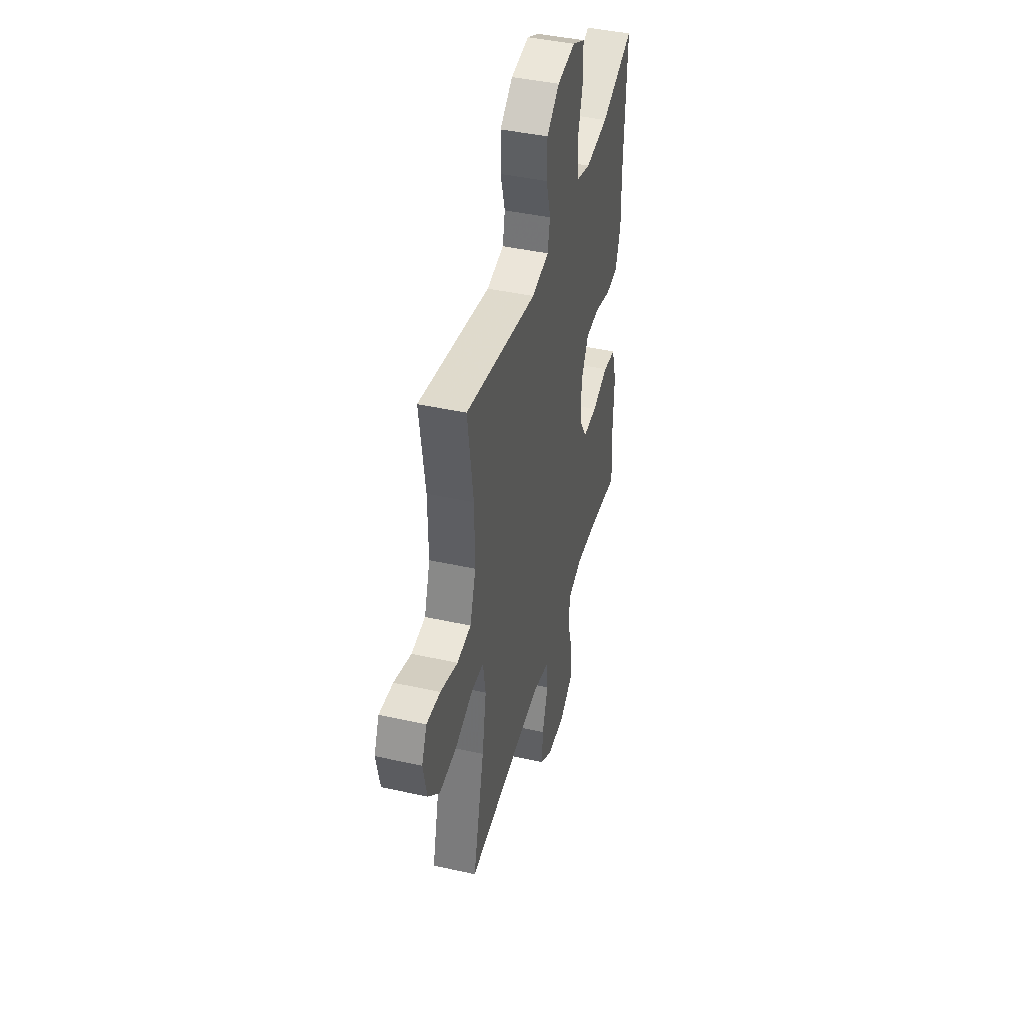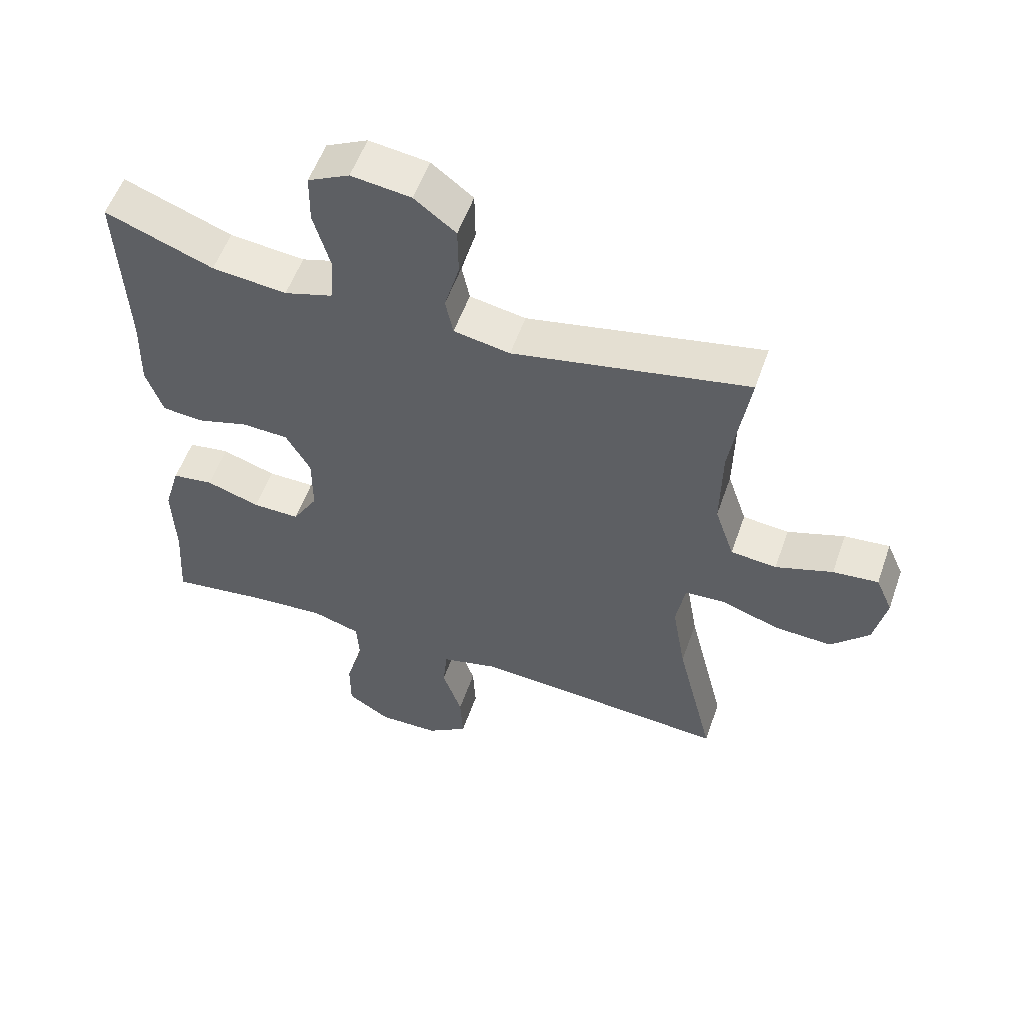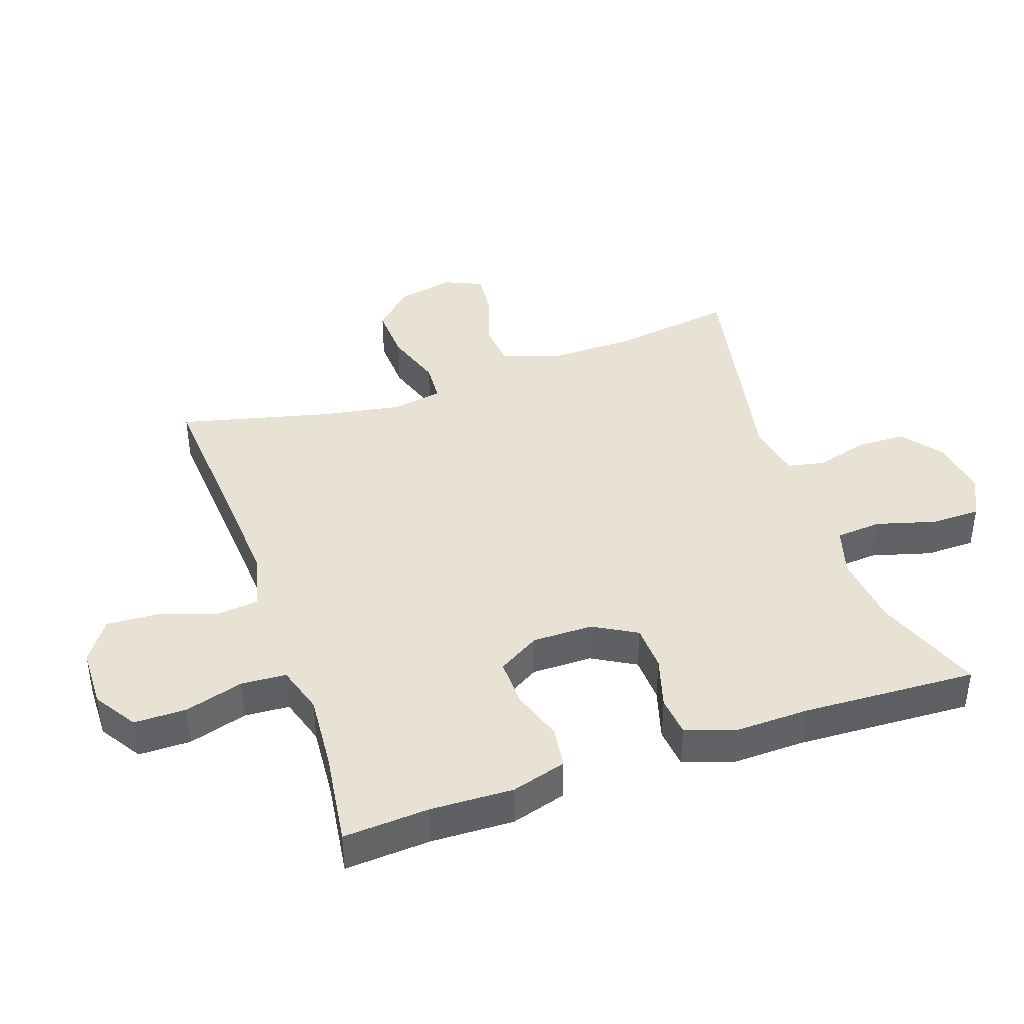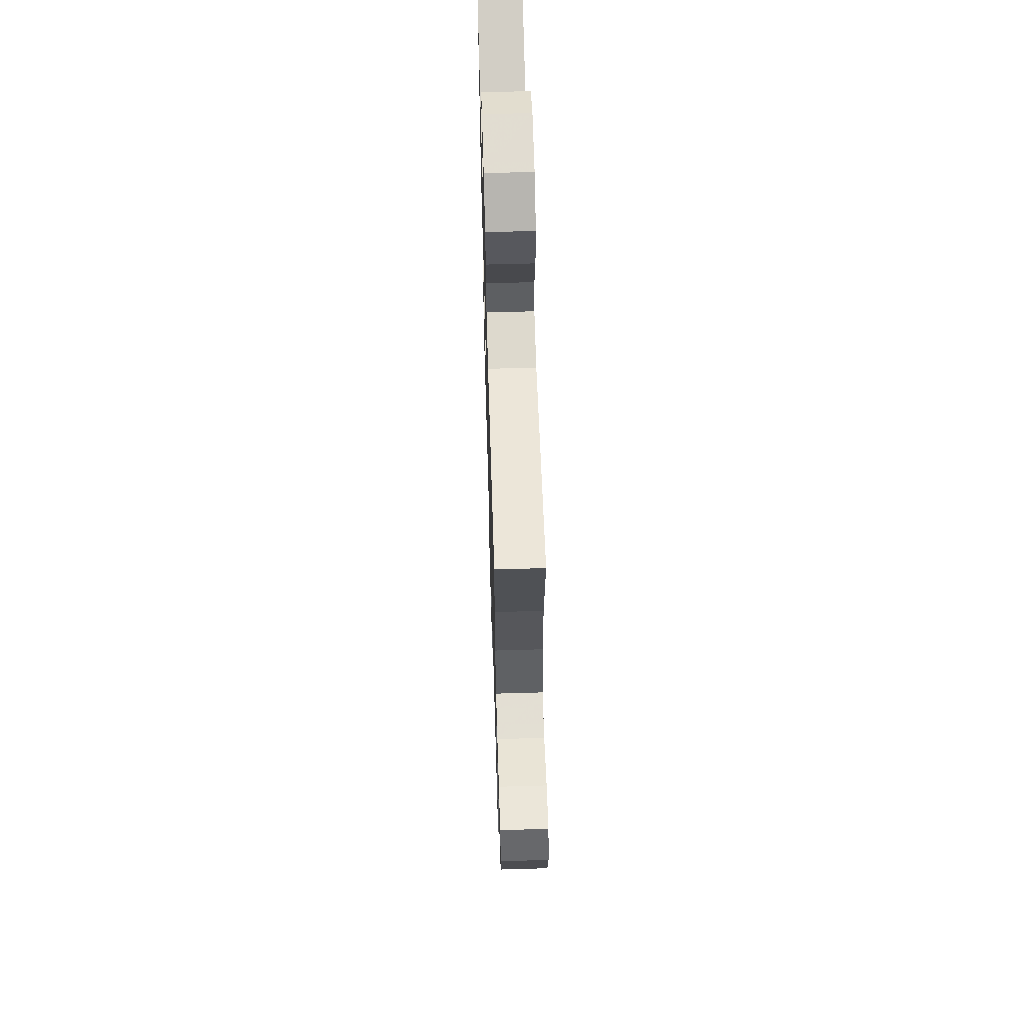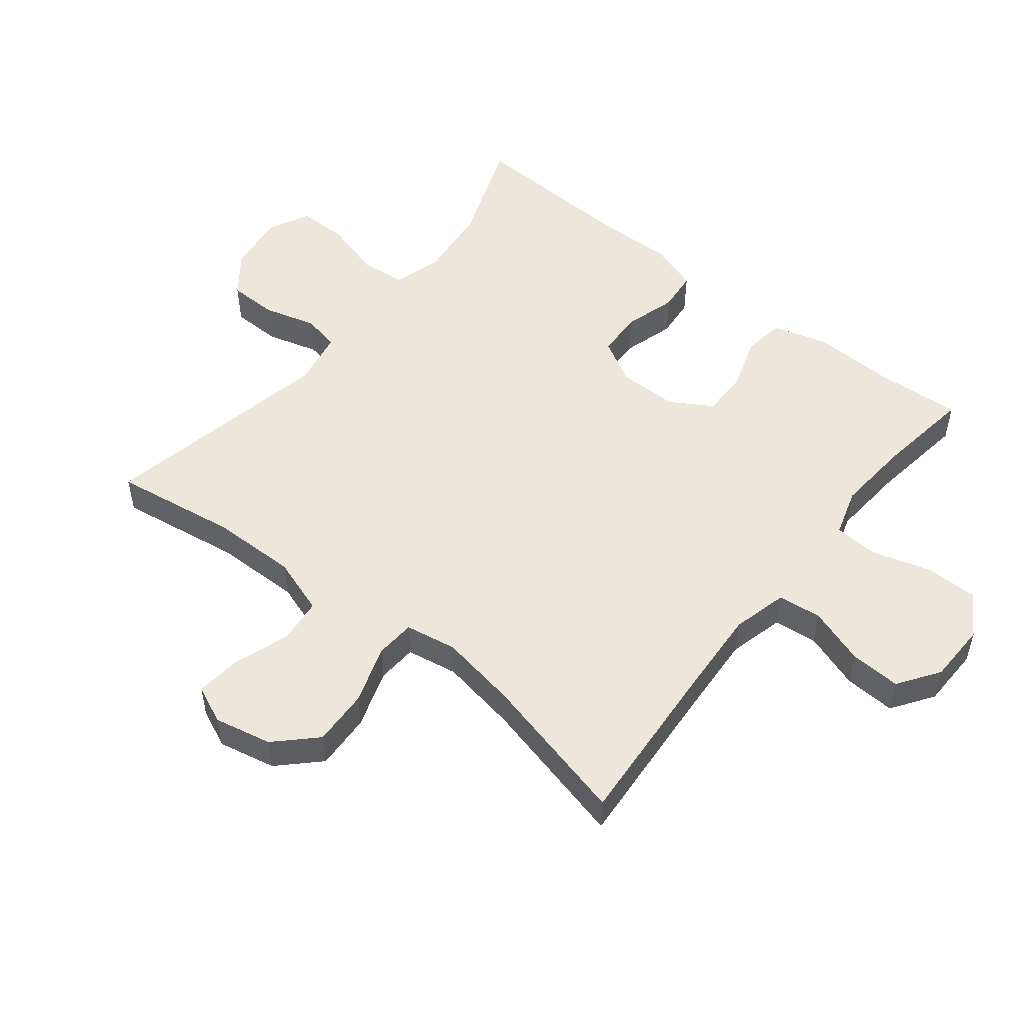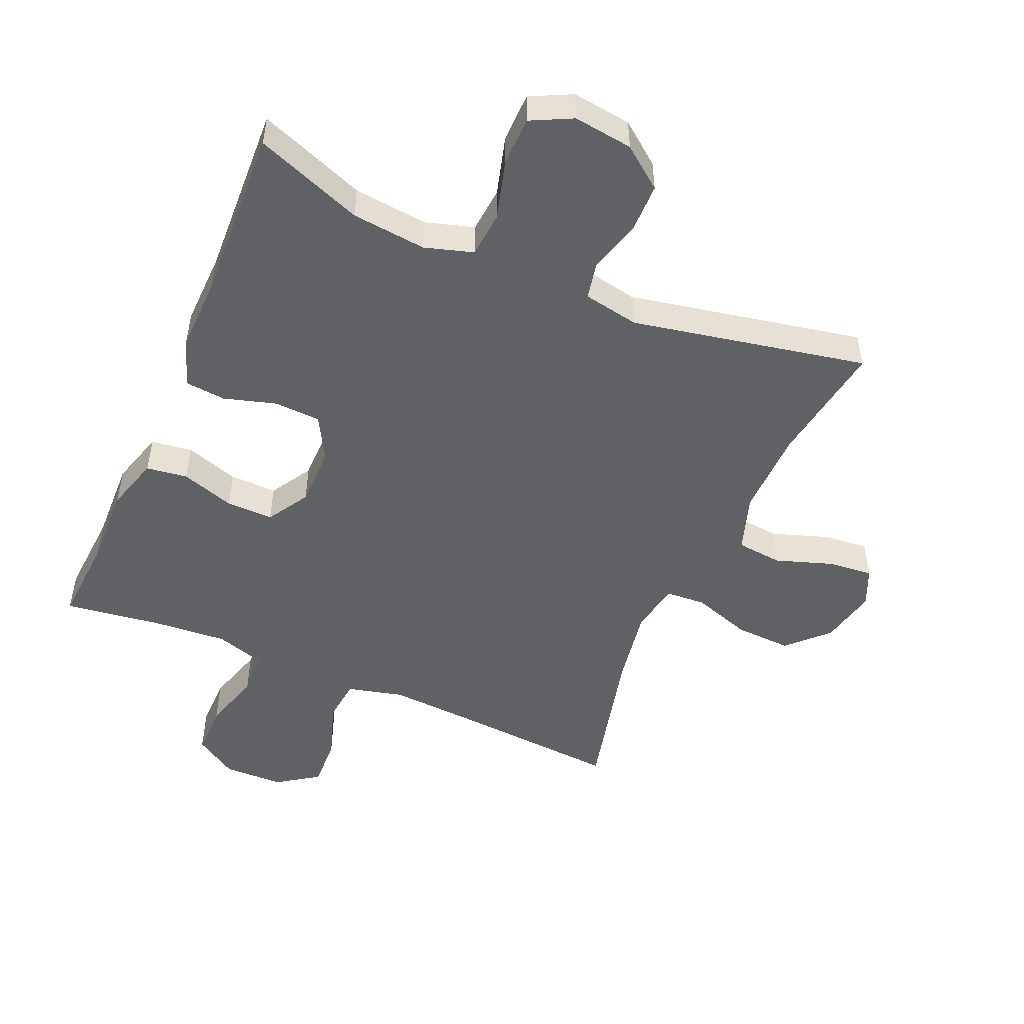
<metadata>
{"format":"obj","ext":"obj","renderer":"f3d","projection":"perspective","resolution":1024,"background":"white","views":[{"elev":43.0,"azim":104.8,"up":"+Z"},{"elev":55.1,"azim":19.2,"up":"+Z"},{"elev":40.9,"azim":-109.0,"up":"+Y"},{"elev":61.6,"azim":88.3,"up":"+Z"},{"elev":51.9,"azim":128.5,"up":"+Y"},{"elev":-49.9,"azim":-23.5,"up":"+Y"}]}
</metadata>
<code>
v -0.5 0.07 -0.5
v -0.491 0.07 -0.367
v -0.495 0.07 -0.239
v -0.47 0.07 -0.154
v -0.406 0.07 -0.145
v -0.323 0.07 -0.172
v -0.25 0.07 -0.173
v -0.211 0.07 -0.108
v -0.211 0.07 -0.014
v -0.249 0.07 0.053
v -0.321 0.07 0.056
v -0.402 0.07 0.032
v -0.465 0.07 0.038
v -0.491 0.07 0.114
v -0.488 0.07 0.229
v -0.5 0.07 0.5
v -0.333 0.07 0.437
v -0.217 0.07 0.425
v -0.142 0.07 0.448
v -0.136 0.07 0.519
v -0.162 0.07 0.611
v -0.161 0.07 0.688
v -0.097 0.07 0.72
v -0.005 0.07 0.708
v 0.059 0.07 0.659
v 0.06 0.07 0.582
v 0.037 0.07 0.501
v 0.049 0.07 0.443
v 0.136 0.07 0.427
v 0.5 0.07 0.5
v 0.471 0.07 0.309
v 0.469 0.07 0.175
v 0.499 0.07 0.086
v 0.57 0.07 0.079
v 0.658 0.07 0.109
v 0.728 0.07 0.116
v 0.754 0.07 0.057
v 0.735 0.07 -0.032
v 0.676 0.07 -0.092
v 0.588 0.07 -0.088
v 0.497 0.07 -0.058
v 0.435 0.07 -0.062
v 0.421 0.07 -0.142
v 0.442 0.07 -0.264
v 0.5 0.07 -0.5
v 0.235 0.07 -0.481
v 0.102 0.07 -0.473
v 0.015 0.07 -0.495
v 0.008 0.07 -0.563
v 0.038 0.07 -0.652
v 0.042 0.07 -0.731
v -0.022 0.07 -0.775
v -0.116 0.07 -0.777
v -0.182 0.07 -0.735
v -0.182 0.07 -0.654
v -0.155 0.07 -0.563
v -0.159 0.07 -0.493
v -0.234 0.07 -0.47
v -0.35 0.07 -0.479
v -0.5 0 -0.5
v -0.491 0 -0.367
v -0.495 0 -0.239
v -0.47 0 -0.154
v -0.406 0 -0.145
v -0.323 0 -0.172
v -0.25 0 -0.173
v -0.211 0 -0.108
v -0.211 0 -0.014
v -0.249 0 0.053
v -0.321 0 0.056
v -0.402 0 0.032
v -0.465 0 0.038
v -0.491 0 0.114
v -0.488 0 0.229
v -0.5 0 0.5
v -0.333 0 0.437
v -0.217 0 0.425
v -0.142 0 0.448
v -0.136 0 0.519
v -0.162 0 0.611
v -0.161 0 0.688
v -0.097 0 0.72
v -0.005 0 0.708
v 0.059 0 0.659
v 0.06 0 0.582
v 0.037 0 0.501
v 0.049 0 0.443
v 0.136 0 0.427
v 0.5 0 0.5
v 0.471 0 0.309
v 0.469 0 0.175
v 0.499 0 0.086
v 0.57 0 0.079
v 0.658 0 0.109
v 0.728 0 0.116
v 0.754 0 0.057
v 0.735 0 -0.032
v 0.676 0 -0.092
v 0.588 0 -0.088
v 0.497 0 -0.058
v 0.435 0 -0.062
v 0.421 0 -0.142
v 0.442 0 -0.264
v 0.5 0 -0.5
v 0.235 0 -0.481
v 0.102 0 -0.473
v 0.015 0 -0.495
v 0.008 0 -0.563
v 0.038 0 -0.652
v 0.042 0 -0.731
v -0.022 0 -0.775
v -0.116 0 -0.777
v -0.182 0 -0.735
v -0.182 0 -0.654
v -0.155 0 -0.563
v -0.159 0 -0.493
v -0.234 0 -0.47
v -0.35 0 -0.479
f 53 54 55 56
f 53 56 57
f 52 53 57
f 49 50 51 52
f 48 49 52 57
f 47 48 57 58
f 44 45 46
f 43 44 46 47
f 42 43 47 58
f 38 39 40 41
f 38 41 42
f 37 38 42
f 34 35 36 37
f 33 34 37 42
f 32 33 42 58
f 29 30 31
f 28 29 31 32
f 24 25 26 27
f 22 23 24 27
f 20 21 22 27
f 19 20 27 28
f 18 19 28 32
f 15 16 17
f 11 12 13 14
f 10 11 14 15
f 3 4 5 6
f 2 3 6 7
f 59 1 2 7
f 58 59 7 8
f 32 58 8
f 10 15 17 18
f 9 10 18 32
f 8 9 32
f 115 114 113 112
f 116 115 112
f 116 112 111
f 111 110 109 108
f 116 111 108 107
f 117 116 107 106
f 105 104 103
f 106 105 103 102
f 117 106 102 101
f 100 99 98 97
f 101 100 97
f 101 97 96
f 96 95 94 93
f 101 96 93 92
f 117 101 92 91
f 90 89 88
f 91 90 88 87
f 86 85 84 83
f 86 83 82 81
f 86 81 80 79
f 87 86 79 78
f 91 87 78 77
f 76 75 74
f 73 72 71 70
f 74 73 70 69
f 65 64 63 62
f 66 65 62 61
f 66 61 60 118
f 67 66 118 117
f 67 117 91
f 77 76 74 69
f 91 77 69 68
f 91 68 67
f 1 60 61 2
f 2 61 62 3
f 3 62 63 4
f 4 63 64 5
f 5 64 65 6
f 6 65 66 7
f 7 66 67 8
f 8 67 68 9
f 9 68 69 10
f 10 69 70 11
f 11 70 71 12
f 12 71 72 13
f 13 72 73 14
f 14 73 74 15
f 15 74 75 16
f 16 75 76 17
f 17 76 77 18
f 18 77 78 19
f 19 78 79 20
f 20 79 80 21
f 21 80 81 22
f 22 81 82 23
f 23 82 83 24
f 24 83 84 25
f 25 84 85 26
f 26 85 86 27
f 27 86 87 28
f 28 87 88 29
f 29 88 89 30
f 30 89 90 31
f 31 90 91 32
f 32 91 92 33
f 33 92 93 34
f 34 93 94 35
f 35 94 95 36
f 36 95 96 37
f 37 96 97 38
f 38 97 98 39
f 39 98 99 40
f 40 99 100 41
f 41 100 101 42
f 42 101 102 43
f 43 102 103 44
f 44 103 104 45
f 45 104 105 46
f 46 105 106 47
f 47 106 107 48
f 48 107 108 49
f 49 108 109 50
f 50 109 110 51
f 51 110 111 52
f 52 111 112 53
f 53 112 113 54
f 54 113 114 55
f 55 114 115 56
f 56 115 116 57
f 57 116 117 58
f 58 117 118 59
f 59 118 60 1

</code>
